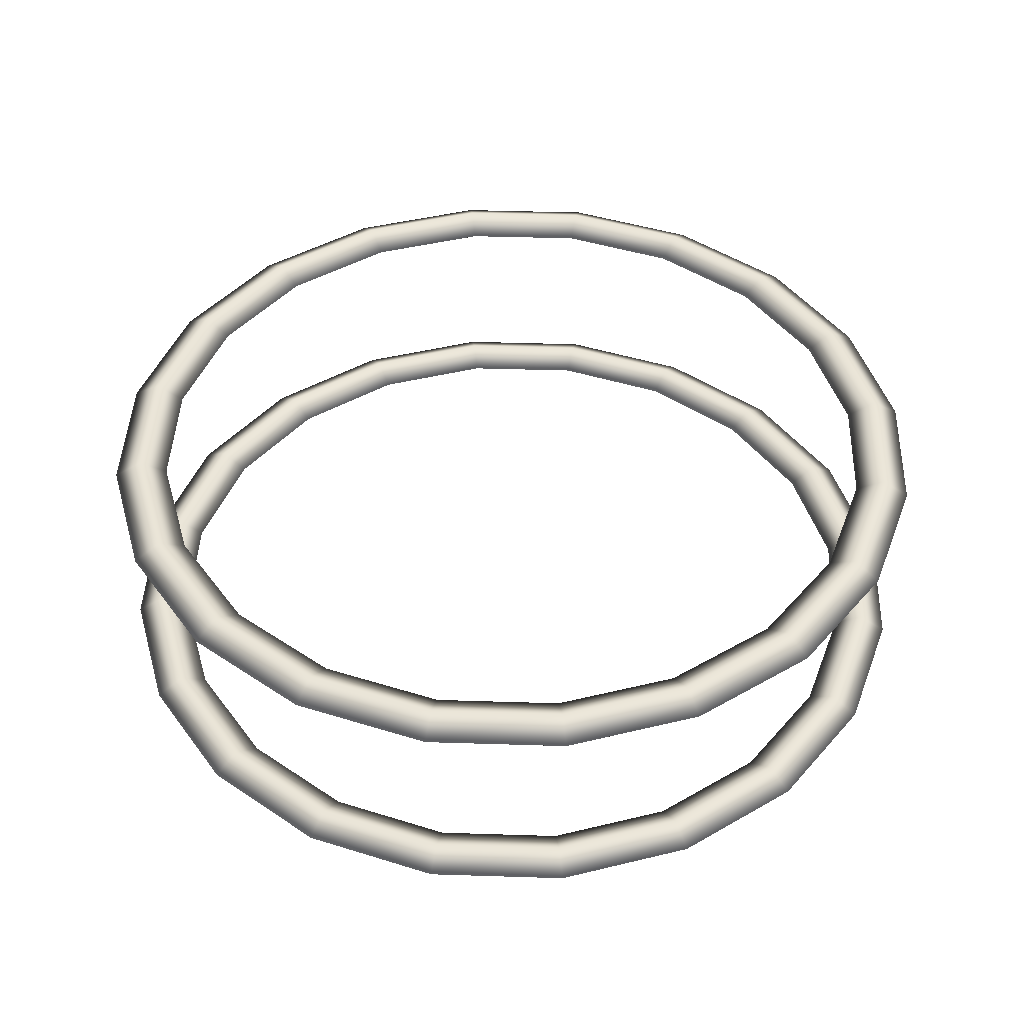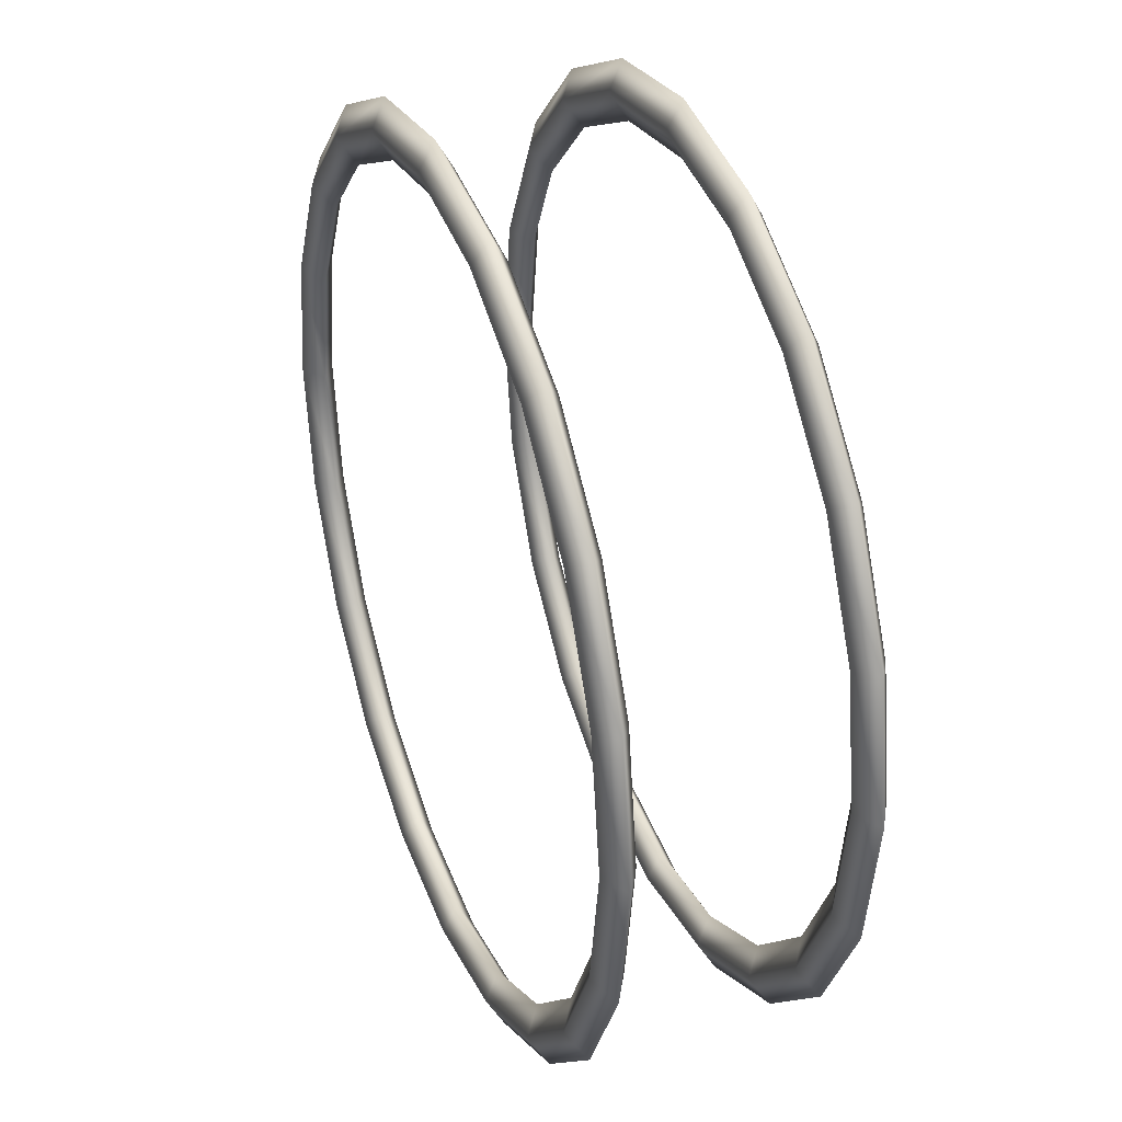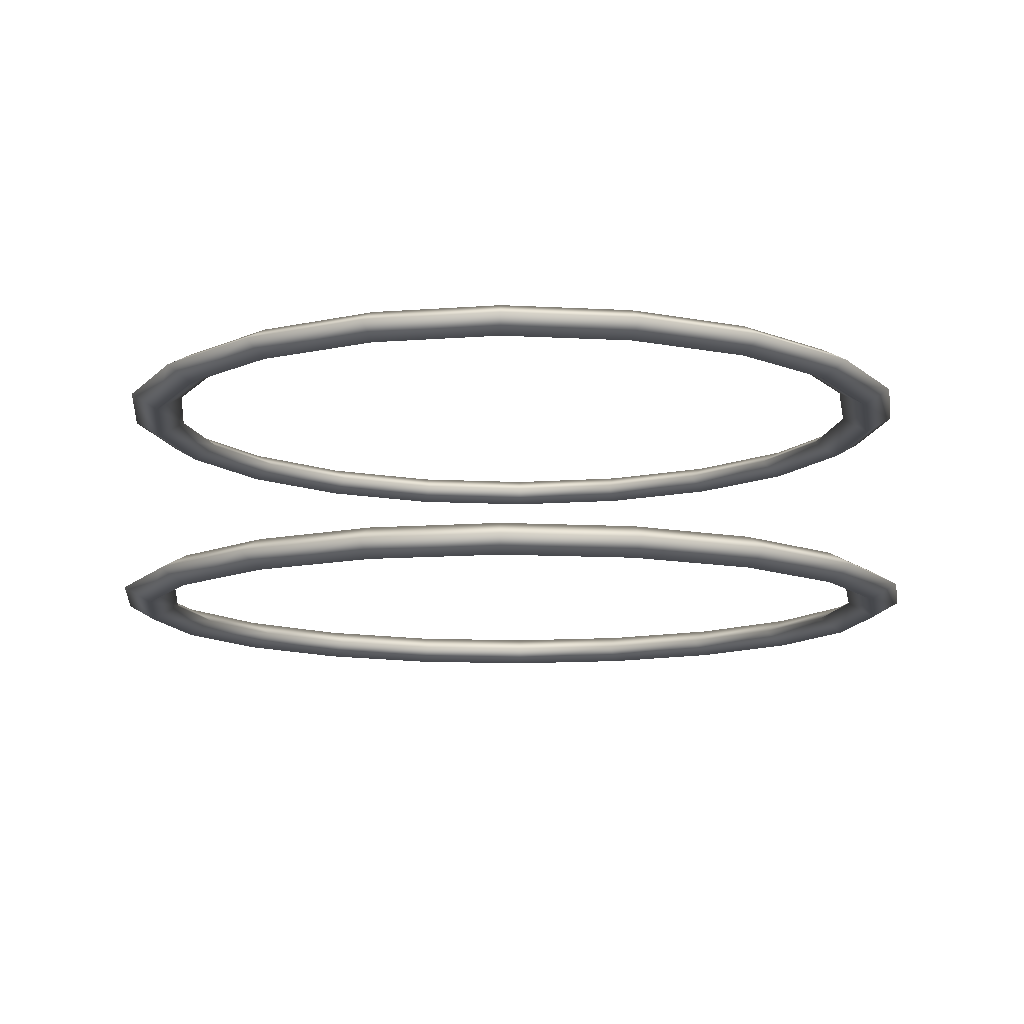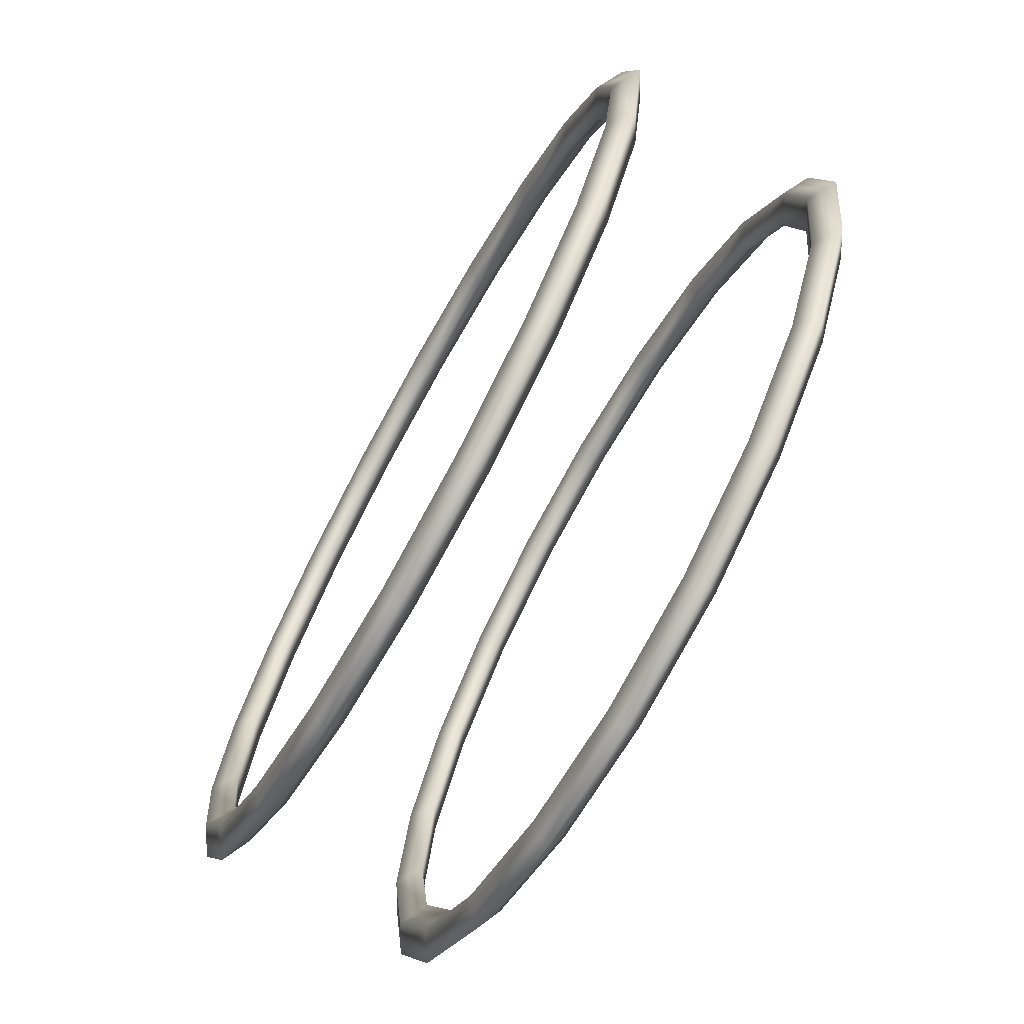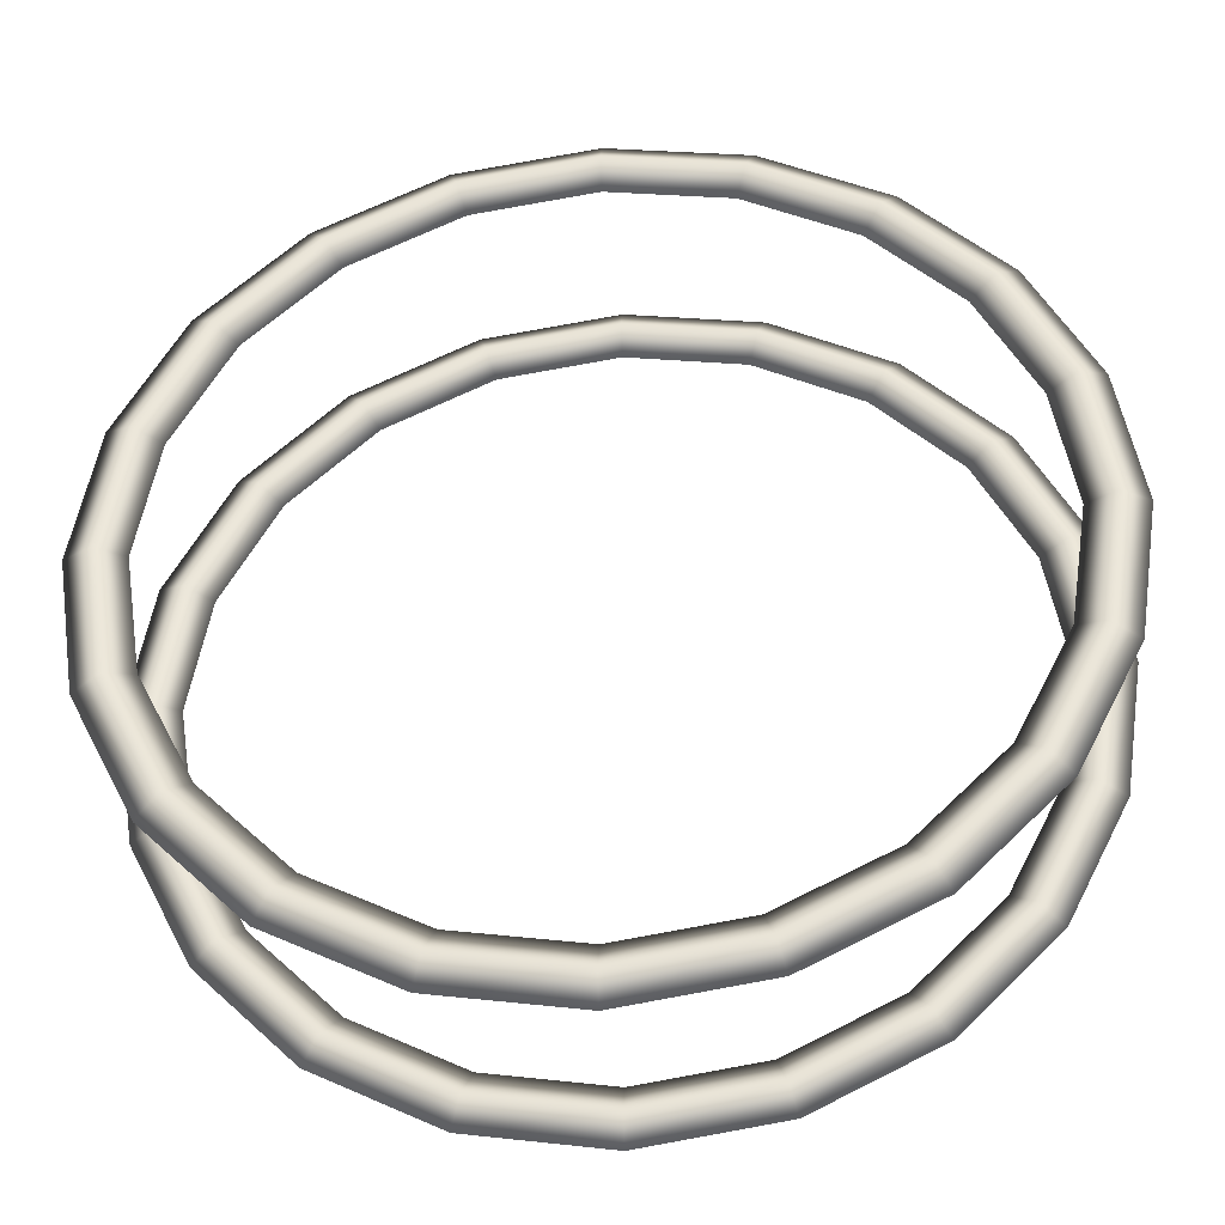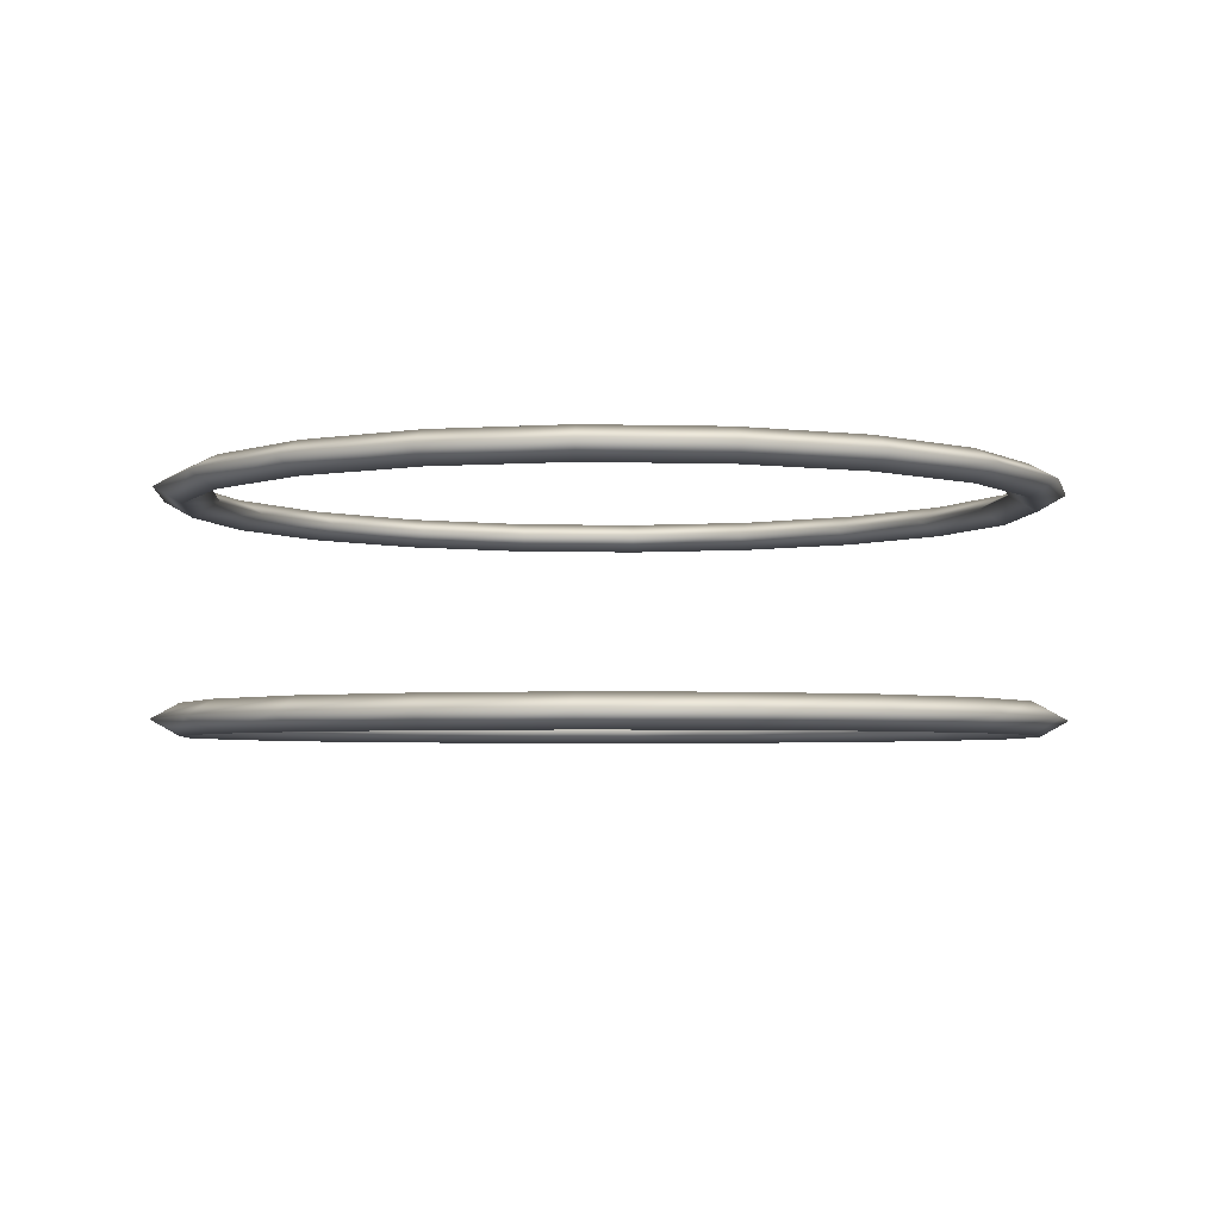
<metadata>
{"format":"obj","ext":"obj","renderer":"f3d","projection":"perspective","resolution":1024,"background":"white","views":[{"elev":44.4,"azim":-96.9,"up":"+Y"},{"elev":34.9,"azim":-110.7,"up":"+Z"},{"elev":-11.3,"azim":37.5,"up":"+Y"},{"elev":-72.7,"azim":60.7,"up":"+Z"},{"elev":-37.4,"azim":-175.0,"up":"+Z"},{"elev":-3.8,"azim":-68.2,"up":"+Y"}]}
</metadata>
<code>
o Merged_Meshes
v 2.56 0 0
v 2.4 -0.09 0
v 2.24 0 0
v 2.4 0.09 -0
v 2.434 0 0.7912
v 2.282 -0.09 0.7416
v 2.13 0 0.692
v 2.282 0.09 0.7416
v 2.071 0 1.505
v 1.942 -0.09 1.41
v 1.812 0 1.317
v 1.942 0.09 1.41
v 1.505 0 2.071
v 1.41 -0.09 1.942
v 1.317 0 1.812
v 1.41 0.09 1.942
v 0.7912 0 2.434
v 0.7416 -0.09 2.282
v 0.692 0 2.13
v 0.7416 0.09 2.282
v 0 0 2.56
v 0 -0.09 2.4
v 0 0 2.24
v 0 0.09 2.4
v -0.7912 0 2.434
v -0.7416 -0.09 2.282
v -0.692 0 2.13
v -0.7416 0.09 2.282
v -1.505 0 2.071
v -1.41 -0.09 1.942
v -1.317 0 1.812
v -1.41 0.09 1.942
v -2.071 0 1.505
v -1.942 -0.09 1.41
v -1.812 0 1.317
v -1.942 0.09 1.41
v -2.434 0 0.7912
v -2.282 -0.09 0.7416
v -2.13 0 0.692
v -2.282 0.09 0.7416
v -2.56 0 0
v -2.4 -0.09 0
v -2.24 0 0
v -2.4 0.09 -0
v -2.434 -0 -0.7912
v -2.282 -0.09 -0.7416
v -2.13 -0 -0.692
v -2.282 0.09 -0.7416
v -2.071 -0 -1.505
v -1.942 -0.09 -1.41
v -1.812 -0 -1.317
v -1.942 0.09 -1.41
v -1.505 -0 -2.071
v -1.41 -0.09 -1.942
v -1.317 -0 -1.812
v -1.41 0.09 -1.942
v -0.7912 -0 -2.434
v -0.7416 -0.09 -2.282
v -0.692 -0 -2.13
v -0.7416 0.09 -2.282
v 0 -0 -2.56
v 0 -0.09 -2.4
v 0 -0 -2.24
v 0 0.09 -2.4
v 0.7912 -0 -2.434
v 0.7416 -0.09 -2.282
v 0.692 -0 -2.13
v 0.7416 0.09 -2.282
v 1.505 -0 -2.071
v 1.41 -0.09 -1.942
v 1.317 -0 -1.812
v 1.41 0.09 -1.942
v 2.071 -0 -1.505
v 1.942 -0.09 -1.41
v 1.812 -0 -1.317
v 1.942 0.09 -1.41
v 2.434 -0 -0.7912
v 2.282 -0.09 -0.7416
v 2.13 -0 -0.692
v 2.282 0.09 -0.7416
v 2.56 1.262 0
v 2.4 1.172 0
v 2.24 1.262 0
v 2.4 1.352 -0
v 2.434 1.262 0.7912
v 2.282 1.172 0.7416
v 2.13 1.262 0.692
v 2.282 1.352 0.7416
v 2.071 1.262 1.505
v 1.942 1.172 1.41
v 1.812 1.262 1.317
v 1.942 1.352 1.41
v 1.505 1.262 2.071
v 1.41 1.172 1.942
v 1.317 1.262 1.812
v 1.41 1.352 1.942
v 0.7912 1.262 2.434
v 0.7416 1.172 2.282
v 0.692 1.262 2.13
v 0.7416 1.352 2.282
v 0 1.262 2.56
v 0 1.172 2.4
v 0 1.262 2.24
v 0 1.352 2.4
v -0.7912 1.262 2.434
v -0.7416 1.172 2.282
v -0.692 1.262 2.13
v -0.7416 1.352 2.282
v -1.505 1.262 2.071
v -1.41 1.172 1.942
v -1.317 1.262 1.812
v -1.41 1.352 1.942
v -2.071 1.262 1.505
v -1.942 1.172 1.41
v -1.812 1.262 1.317
v -1.942 1.352 1.41
v -2.434 1.262 0.7912
v -2.282 1.172 0.7416
v -2.13 1.262 0.692
v -2.282 1.352 0.7416
v -2.56 1.262 0
v -2.4 1.172 0
v -2.24 1.262 0
v -2.4 1.352 -0
v -2.434 1.262 -0.7912
v -2.282 1.172 -0.7416
v -2.13 1.262 -0.692
v -2.282 1.352 -0.7416
v -2.071 1.262 -1.505
v -1.942 1.172 -1.41
v -1.812 1.262 -1.317
v -1.942 1.352 -1.41
v -1.505 1.262 -2.071
v -1.41 1.172 -1.942
v -1.317 1.262 -1.812
v -1.41 1.352 -1.942
v -0.7912 1.262 -2.434
v -0.7416 1.172 -2.282
v -0.692 1.262 -2.13
v -0.7416 1.352 -2.282
v 0 1.262 -2.56
v 0 1.172 -2.4
v 0 1.262 -2.24
v 0 1.352 -2.4
v 0.7912 1.262 -2.434
v 0.7416 1.172 -2.282
v 0.692 1.262 -2.13
v 0.7416 1.352 -2.282
v 1.505 1.262 -2.071
v 1.41 1.172 -1.942
v 1.317 1.262 -1.812
v 1.41 1.352 -1.942
v 2.071 1.262 -1.505
v 1.942 1.172 -1.41
v 1.812 1.262 -1.317
v 1.942 1.352 -1.41
v 2.434 1.262 -0.7912
v 2.282 1.172 -0.7416
v 2.13 1.262 -0.692
v 2.282 1.352 -0.7416
f 1 5 6 2
f 2 6 7 3
f 3 7 8 4
f 4 8 5 1
f 5 9 10 6
f 6 10 11 7
f 7 11 12 8
f 8 12 9 5
f 9 13 14 10
f 10 14 15 11
f 11 15 16 12
f 12 16 13 9
f 13 17 18 14
f 14 18 19 15
f 15 19 20 16
f 16 20 17 13
f 17 21 22 18
f 18 22 23 19
f 19 23 24 20
f 20 24 21 17
f 21 25 26 22
f 22 26 27 23
f 23 27 28 24
f 24 28 25 21
f 25 29 30 26
f 26 30 31 27
f 27 31 32 28
f 28 32 29 25
f 29 33 34 30
f 30 34 35 31
f 31 35 36 32
f 32 36 33 29
f 33 37 38 34
f 34 38 39 35
f 35 39 40 36
f 36 40 37 33
f 37 41 42 38
f 38 42 43 39
f 39 43 44 40
f 40 44 41 37
f 41 45 46 42
f 42 46 47 43
f 43 47 48 44
f 44 48 45 41
f 45 49 50 46
f 46 50 51 47
f 47 51 52 48
f 48 52 49 45
f 49 53 54 50
f 50 54 55 51
f 51 55 56 52
f 52 56 53 49
f 53 57 58 54
f 54 58 59 55
f 55 59 60 56
f 56 60 57 53
f 57 61 62 58
f 58 62 63 59
f 59 63 64 60
f 60 64 61 57
f 61 65 66 62
f 62 66 67 63
f 63 67 68 64
f 64 68 65 61
f 65 69 70 66
f 66 70 71 67
f 67 71 72 68
f 68 72 69 65
f 69 73 74 70
f 70 74 75 71
f 71 75 76 72
f 72 76 73 69
f 73 77 78 74
f 74 78 79 75
f 75 79 80 76
f 76 80 77 73
f 77 1 2 78
f 78 2 3 79
f 79 3 4 80
f 80 4 1 77
f 81 85 86 82
f 82 86 87 83
f 83 87 88 84
f 84 88 85 81
f 85 89 90 86
f 86 90 91 87
f 87 91 92 88
f 88 92 89 85
f 89 93 94 90
f 90 94 95 91
f 91 95 96 92
f 92 96 93 89
f 93 97 98 94
f 94 98 99 95
f 95 99 100 96
f 96 100 97 93
f 97 101 102 98
f 98 102 103 99
f 99 103 104 100
f 100 104 101 97
f 101 105 106 102
f 102 106 107 103
f 103 107 108 104
f 104 108 105 101
f 105 109 110 106
f 106 110 111 107
f 107 111 112 108
f 108 112 109 105
f 109 113 114 110
f 110 114 115 111
f 111 115 116 112
f 112 116 113 109
f 113 117 118 114
f 114 118 119 115
f 115 119 120 116
f 116 120 117 113
f 117 121 122 118
f 118 122 123 119
f 119 123 124 120
f 120 124 121 117
f 121 125 126 122
f 122 126 127 123
f 123 127 128 124
f 124 128 125 121
f 125 129 130 126
f 126 130 131 127
f 127 131 132 128
f 128 132 129 125
f 129 133 134 130
f 130 134 135 131
f 131 135 136 132
f 132 136 133 129
f 133 137 138 134
f 134 138 139 135
f 135 139 140 136
f 136 140 137 133
f 137 141 142 138
f 138 142 143 139
f 139 143 144 140
f 140 144 141 137
f 141 145 146 142
f 142 146 147 143
f 143 147 148 144
f 144 148 145 141
f 145 149 150 146
f 146 150 151 147
f 147 151 152 148
f 148 152 149 145
f 149 153 154 150
f 150 154 155 151
f 151 155 156 152
f 152 156 153 149
f 153 157 158 154
f 154 158 159 155
f 155 159 160 156
f 156 160 157 153
f 157 81 82 158
f 158 82 83 159
f 159 83 84 160
f 160 84 81 157

</code>
